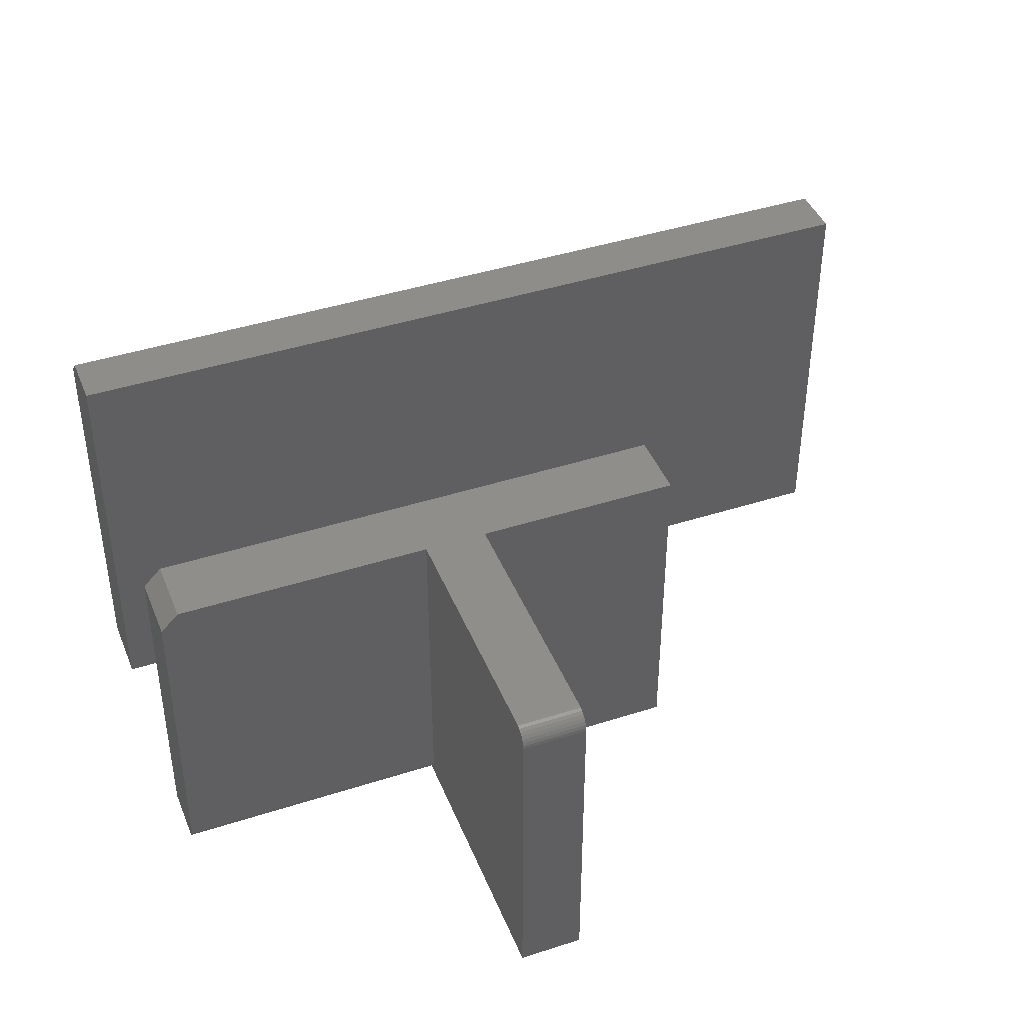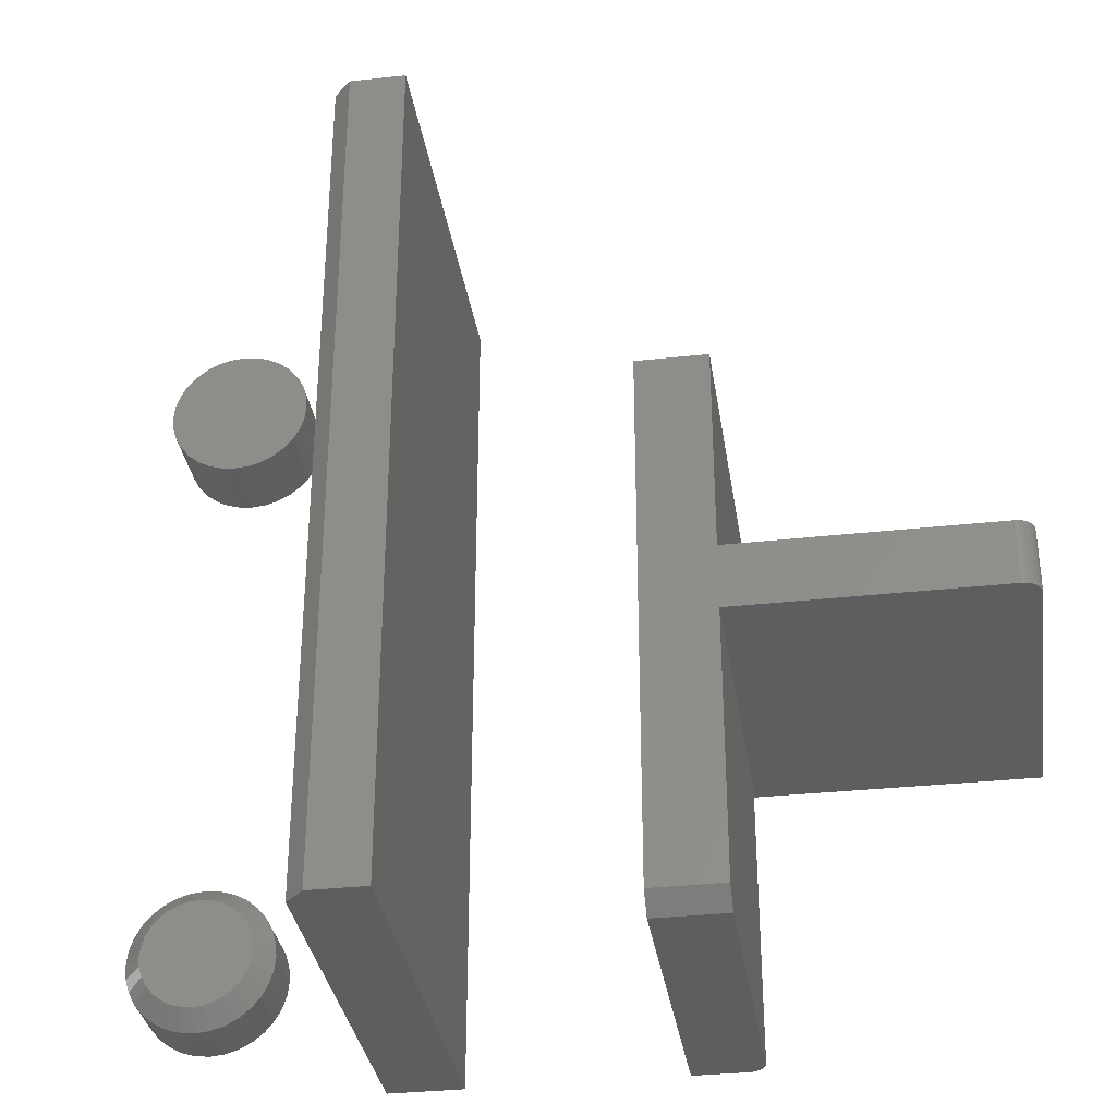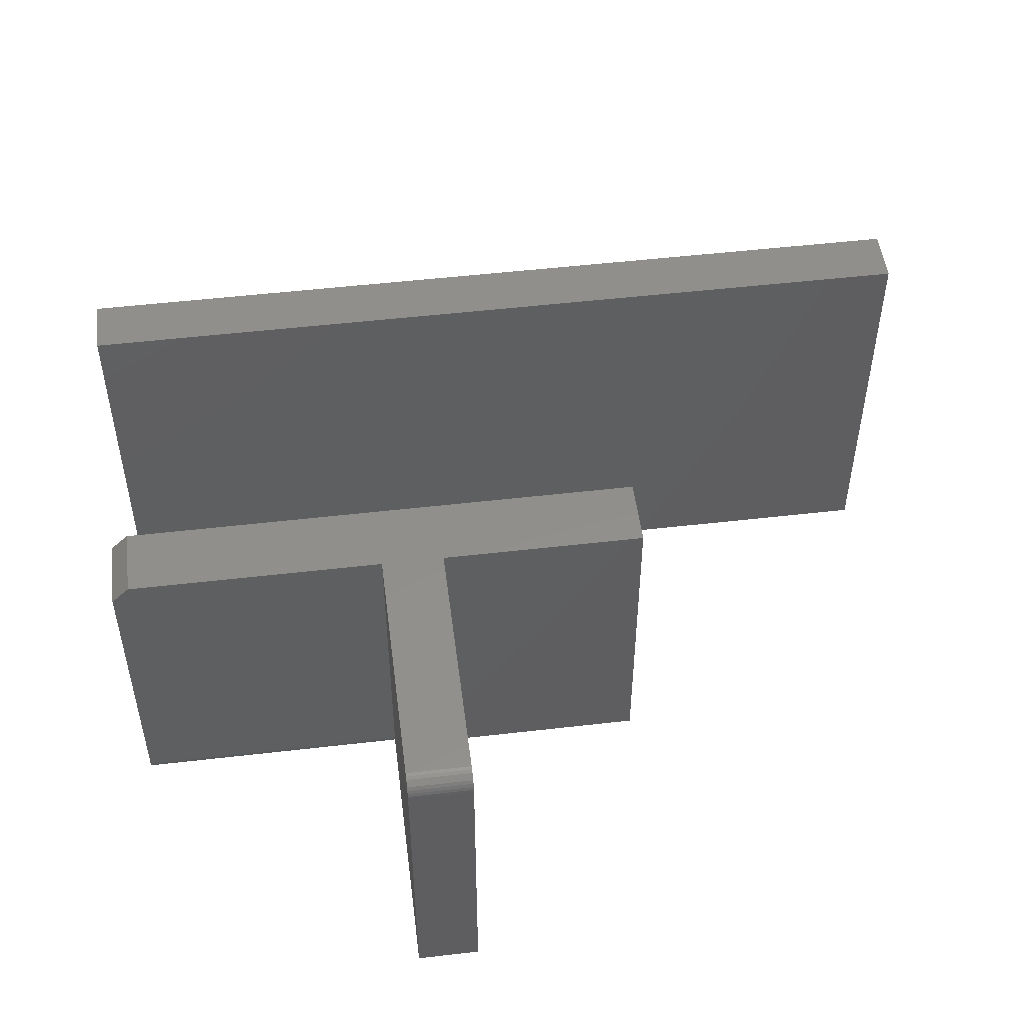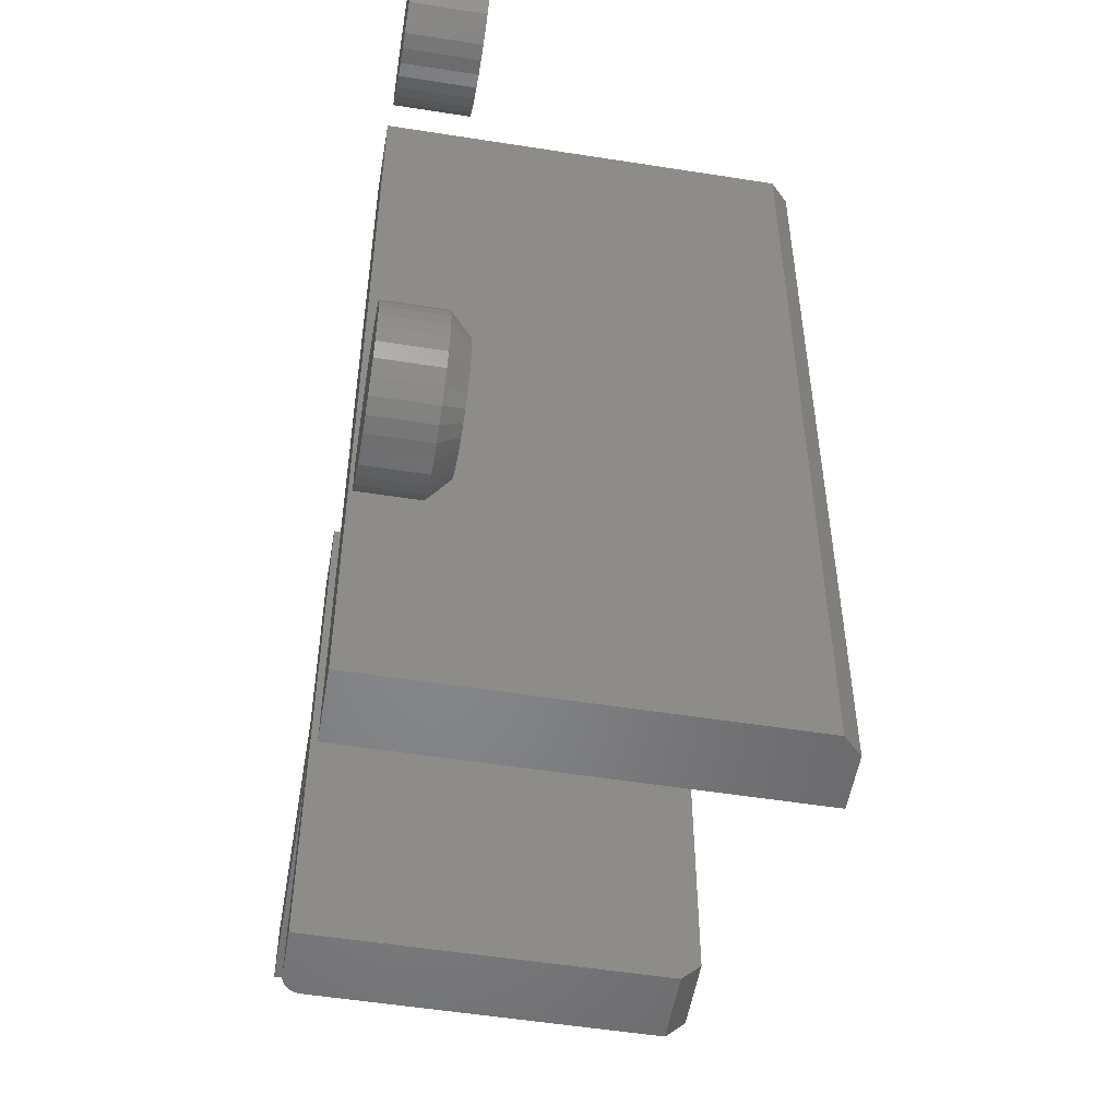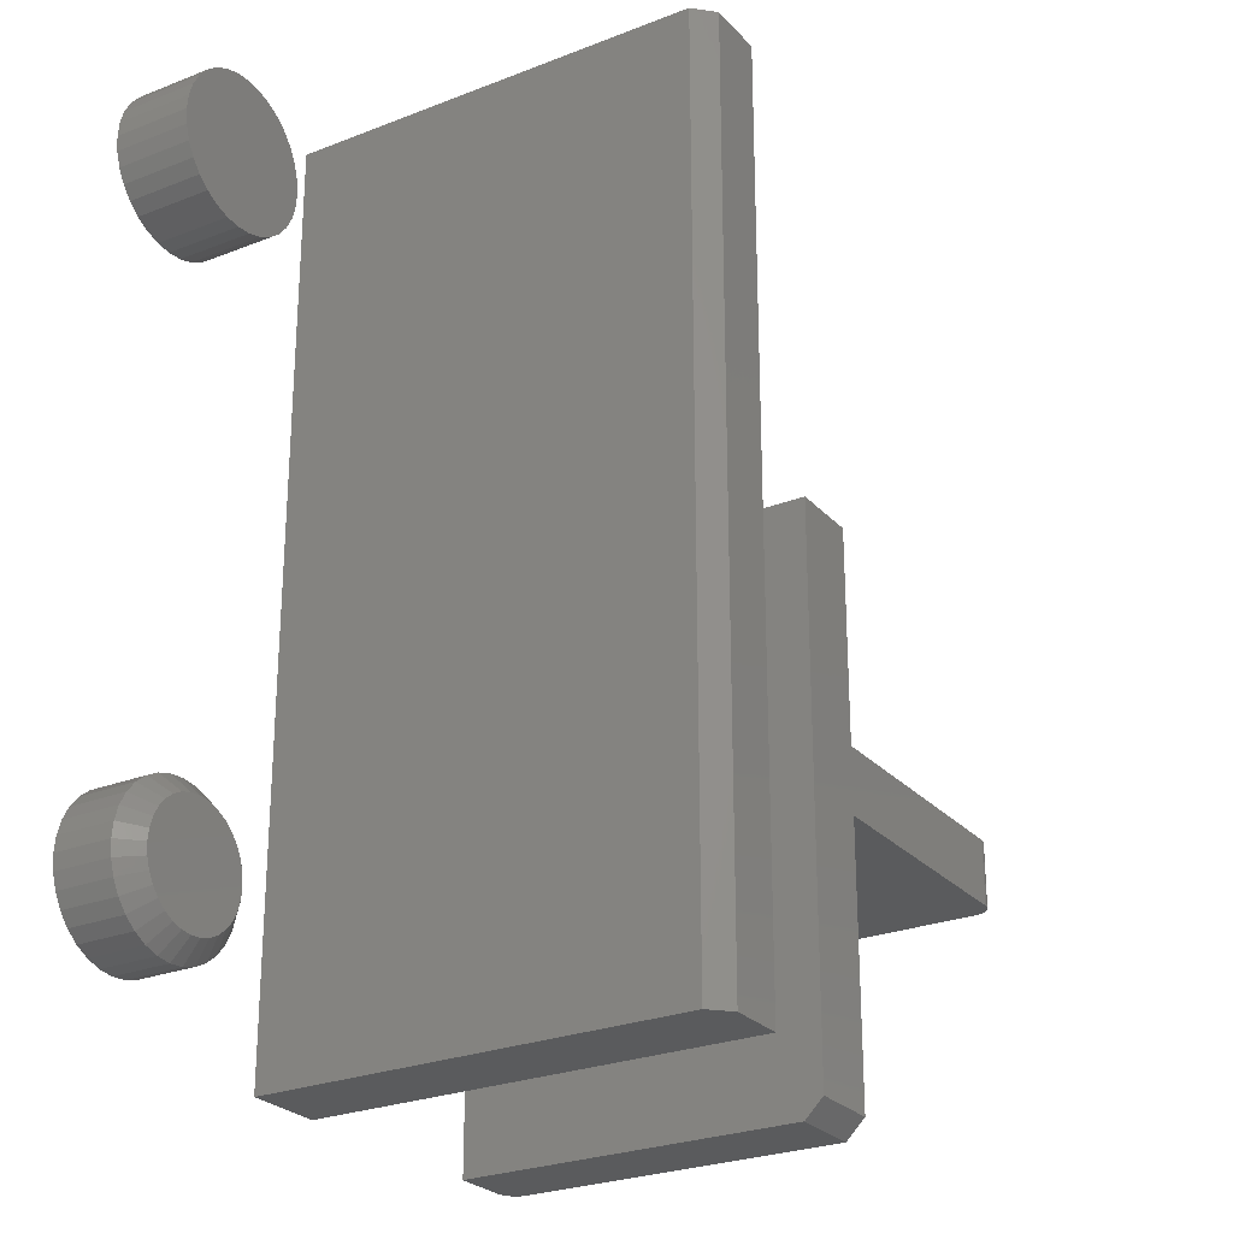
<metadata>
{"format":"stl","ext":"stl","renderer":"f3d","projection":"perspective","resolution":1024,"background":"white","views":[{"elev":42.4,"azim":68.9,"up":"+Z"},{"elev":-33.6,"azim":8.6,"up":"+Y"},{"elev":51.2,"azim":82.8,"up":"+Z"},{"elev":-53.1,"azim":-99.6,"up":"+Y"},{"elev":-26.0,"azim":-58.0,"up":"+Y"}]}
</metadata>
<code>
# stl→obj: 222 verts, 428 faces
v -0.2422 -5.551e-17 0
v -0.179 0 0
v -0.2422 0 0.3438
v -0.179 0 0.3594
v -0.2266 0 0.3594
v -0.179 0.75 0.3594
v -0.179 0.75 0
v -0.2422 0.75 0
v -0.2422 0.75 0.3438
v -0.2266 0.75 0.3594
v -0.2422 0.5368 0.3438
v -0.2422 0.2132 0.3438
v -0.4013 0.7035 0.0625
v -0.3769 0.7035 0.0625
v -0.3891 0.7047 0.0625
v -0.413 0.6999 0.0625
v -0.3651 0.6999 0.0625
v -0.4238 0.6942 0.0625
v -0.3543 0.6942 0.0625
v -0.4333 0.6864 0.0625
v -0.3449 0.6864 0.0625
v -0.441 0.6769 0.0625
v -0.3371 0.6769 0.0625
v -0.3371 0.6075 0.0625
v -0.4333 0.598 0.0625
v -0.3449 0.598 0.0625
v -0.4238 0.5902 0.0625
v -0.3543 0.5902 0.0625
v -0.413 0.5844 0.0625
v -0.3651 0.5844 0.0625
v -0.4013 0.5809 0.0625
v -0.3769 0.5809 0.0625
v -0.3891 0.5797 0.0625
v -0.3313 0.6661 0.0625
v -0.4468 0.6661 0.0625
v -0.3278 0.6544 0.0625
v -0.4504 0.6544 0.0625
v -0.3266 0.6422 0.0625
v -0.4516 0.6422 0.0625
v -0.3278 0.63 0.0625
v -0.4504 0.63 0.0625
v -0.3313 0.6183 0.0625
v -0.4468 0.6183 0.0625
v -0.441 0.6075 0.0625
v -0.3891 0.7047 0
v -0.3769 0.7035 0
v -0.4013 0.7035 0
v -0.413 0.6999 0
v -0.3651 0.6999 0
v -0.4238 0.6942 0
v -0.3543 0.6942 0
v -0.4333 0.6864 0
v -0.3449 0.6864 0
v -0.441 0.6769 0
v -0.3371 0.6769 0
v -0.3449 0.598 0
v -0.4333 0.598 0
v -0.3371 0.6075 0
v -0.4238 0.5902 0
v -0.3543 0.5902 0
v -0.413 0.5844 0
v -0.3651 0.5844 0
v -0.4013 0.5809 0
v -0.3769 0.5809 0
v -0.3891 0.5797 0
v -0.441 0.6075 0
v -0.4468 0.6183 0
v -0.3313 0.6183 0
v -0.4504 0.63 0
v -0.3278 0.63 0
v -0.4516 0.6422 0
v -0.3266 0.6422 0
v -0.4504 0.6544 0
v -0.3278 0.6544 0
v -0.4468 0.6661 0
v -0.3313 0.6661 0
v -0.3891 0.15 0.0625
v -0.3982 0.1491 0.0625
v -0.407 0.1464 0.0625
v -0.3799 0.1491 0.0625
v -0.3711 0.1464 0.0625
v -0.4151 0.1421 0.0625
v -0.363 0.1421 0.0625
v -0.4222 0.1363 0.0625
v -0.3559 0.1363 0.0625
v -0.428 0.1292 0.0625
v -0.3501 0.1292 0.0625
v -0.4324 0.1211 0.0625
v -0.3458 0.1211 0.0625
v -0.435 0.1123 0.0625
v -0.3431 0.1123 0.0625
v -0.3431 0.09398 0.0625
v -0.4324 0.08519 0.0625
v -0.3458 0.08519 0.0625
v -0.428 0.07708 0.0625
v -0.3501 0.07708 0.0625
v -0.4222 0.06998 0.0625
v -0.3559 0.06998 0.0625
v -0.4151 0.06415 0.0625
v -0.363 0.06415 0.0625
v -0.407 0.05982 0.0625
v -0.3711 0.05982 0.0625
v -0.3982 0.05715 0.0625
v -0.3891 0.05625 0.0625
v -0.3799 0.05715 0.0625
v -0.3422 0.1031 0.0625
v -0.4359 0.1031 0.0625
v -0.435 0.09398 0.0625
v -0.3266 0.1031 0
v -0.3266 0.1031 0.04688
v -0.3278 0.09093 0
v -0.3278 0.09093 0.04688
v -0.3313 0.07921 0
v -0.3313 0.07921 0.04688
v -0.3371 0.0684 0
v -0.3371 0.0684 0.04688
v -0.3449 0.05893 0
v -0.3449 0.05893 0.04688
v -0.3543 0.05116 0
v -0.3543 0.05116 0.04688
v -0.3651 0.04538 0
v -0.3651 0.04538 0.04688
v -0.3769 0.04183 0
v -0.3769 0.04183 0.04688
v -0.3891 0.04063 0
v -0.3891 0.04063 0.04688
v -0.4013 0.04183 0
v -0.4013 0.04183 0.04688
v -0.413 0.04538 0
v -0.413 0.04538 0.04688
v -0.4238 0.05116 0
v -0.4238 0.05116 0.04688
v -0.4333 0.05893 0
v -0.4333 0.05893 0.04688
v -0.441 0.0684 0
v -0.441 0.0684 0.04688
v -0.4468 0.07921 0
v -0.4468 0.07921 0.04688
v -0.4504 0.09093 0
v -0.4504 0.09093 0.04688
v -0.4516 0.1031 0
v -0.4516 0.1031 0.04688
v -0.4504 0.1153 0
v -0.4504 0.1153 0.04688
v -0.4468 0.127 0
v -0.4468 0.127 0.04688
v -0.441 0.1378 0
v -0.441 0.1378 0.04688
v -0.4333 0.1473 0
v -0.4333 0.1473 0.04688
v -0.4238 0.1551 0
v -0.4238 0.1551 0.04688
v -0.413 0.1609 0
v -0.413 0.1609 0.04688
v -0.4013 0.1644 0
v -0.4013 0.1644 0.04688
v -0.3891 0.1656 0
v -0.3891 0.1656 0.04688
v -0.3769 0.1644 0
v -0.3769 0.1644 0.04688
v -0.3651 0.1609 0
v -0.3651 0.1609 0.04688
v -0.3543 0.1551 0
v -0.3543 0.1551 0.04688
v -0.3449 0.1473 0
v -0.3449 0.1473 0.04688
v -0.3371 0.1378 0
v -0.3371 0.1378 0.04688
v -0.3313 0.127 0
v -0.3313 0.127 0.04688
v -0.3278 0.1153 0
v -0.3278 0.1153 0.04688
v 0.296 0.2408 0
v 0.296 0.296 0
v 0.296 0.2408 0.2812
v 0.296 0.296 0.2812
v 0.0602 0.2408 0.01562
v 0.0599 0.2408 0.01258
v 0.05901 0.2408 0.009646
v 0.05756 0.2408 0.006944
v 0.05562 0.2408 0.004576
v 0.05325 0.2408 0.002633
v 0.05055 0.2408 0.001189
v 0.2914 0.2408 0.2923
v 0.289 0.2408 0.2942
v 0.2863 0.2408 0.2957
v 0.2834 0.2408 0.2966
v 0.2803 0.2408 0.2969
v 0.0602 0.2408 0.2969
v 0.2957 0.2408 0.2843
v 0.2948 0.2408 0.2872
v 0.2933 0.2408 0.2899
v 0.0602 0.296 0.2969
v 0.0602 0.4766 0.2969
v 0 0.4766 0.2969
v 0.2803 0.296 0.2969
v 0 0.01562 0.2969
v 0.0602 0.01562 0.2969
v 0.2834 0.296 0.2966
v 0.2863 0.296 0.2957
v 0.289 0.296 0.2942
v 0.2914 0.296 0.2923
v 0.2933 0.296 0.2899
v 0.2948 0.296 0.2872
v 0.2957 0.296 0.2843
v 0.0602 0.296 0
v 0.0602 0 0.01562
v 0.0602 0 0.2812
v 0.04457 0 0
v 0.04762 0 0.0003002
v 0.05055 0 0.001189
v 0.05901 0 0.009646
v 0.0599 0 0.01258
v 0 0 0.2812
v 0 0 0
v 0.05325 0 0.002633
v 0.05562 0 0.004576
v 0.05756 0 0.006944
v 0.04762 0.2408 0.0003002
v 0.04457 0.2408 0
v 0 0.4766 0
v 0.0602 0.4766 0
f 1 2 3
f 3 2 4
f 3 4 5
f 4 2 6
f 6 2 7
f 7 8 6
f 6 8 9
f 6 9 10
f 11 9 8
f 1 3 8
f 8 3 12
f 8 12 11
f 1 8 2
f 2 8 7
f 13 14 15
f 14 13 16
f 14 16 17
f 17 16 18
f 17 18 19
f 19 18 20
f 19 20 21
f 21 20 22
f 21 22 23
f 24 25 26
f 26 25 27
f 26 27 28
f 28 27 29
f 28 29 30
f 30 29 31
f 30 31 32
f 32 31 33
f 23 22 34
f 34 22 35
f 34 35 36
f 36 35 37
f 36 37 38
f 38 37 39
f 38 39 40
f 40 39 41
f 40 41 42
f 42 41 43
f 42 43 24
f 24 43 44
f 24 44 25
f 45 46 47
f 48 47 46
f 49 48 46
f 50 48 49
f 51 50 49
f 52 50 51
f 53 52 51
f 54 52 53
f 55 54 53
f 56 57 58
f 59 57 56
f 60 59 56
f 61 59 60
f 62 61 60
f 63 61 62
f 64 63 62
f 65 63 64
f 57 66 58
f 58 66 67
f 58 67 68
f 68 67 69
f 68 69 70
f 70 69 71
f 70 71 72
f 72 71 73
f 72 73 74
f 74 73 75
f 74 75 76
f 76 75 54
f 76 54 55
f 72 38 70
f 70 38 40
f 70 40 68
f 68 40 42
f 68 42 58
f 58 42 24
f 58 24 56
f 56 24 26
f 56 26 60
f 60 26 28
f 60 28 62
f 62 28 30
f 62 30 64
f 64 30 32
f 64 32 65
f 65 32 33
f 65 33 63
f 63 33 31
f 63 31 61
f 61 31 29
f 61 29 59
f 59 29 27
f 59 27 57
f 57 27 25
f 57 25 66
f 66 25 44
f 66 44 67
f 67 44 43
f 67 43 69
f 69 43 41
f 69 41 71
f 71 41 39
f 71 39 73
f 73 39 37
f 73 37 75
f 75 37 35
f 75 35 54
f 54 35 22
f 54 22 52
f 52 22 20
f 52 20 50
f 50 20 18
f 50 18 48
f 48 18 16
f 48 16 47
f 47 16 13
f 47 13 45
f 45 13 15
f 45 15 46
f 46 15 14
f 46 14 49
f 49 14 17
f 49 17 51
f 51 17 19
f 51 19 53
f 53 19 21
f 53 21 55
f 55 21 23
f 55 23 76
f 76 23 34
f 76 34 74
f 74 34 36
f 74 36 72
f 72 36 38
f 77 78 79
f 80 77 79
f 80 79 81
f 81 79 82
f 81 82 83
f 83 82 84
f 83 84 85
f 85 84 86
f 85 86 87
f 87 86 88
f 87 88 89
f 89 88 90
f 89 90 91
f 92 93 94
f 94 93 95
f 94 95 96
f 96 95 97
f 96 97 98
f 98 97 99
f 98 99 100
f 100 99 101
f 100 101 102
f 102 101 103
f 102 103 104
f 102 104 105
f 91 90 106
f 106 90 107
f 106 107 92
f 92 107 108
f 92 108 93
f 109 110 111
f 111 110 112
f 111 112 113
f 113 112 114
f 113 114 115
f 115 114 116
f 115 116 117
f 117 116 118
f 117 118 119
f 119 118 120
f 119 120 121
f 121 120 122
f 121 122 123
f 123 122 124
f 123 124 125
f 125 124 126
f 125 126 127
f 127 126 128
f 127 128 129
f 129 128 130
f 129 130 131
f 131 130 132
f 131 132 133
f 133 132 134
f 133 134 135
f 135 134 136
f 135 136 137
f 137 136 138
f 137 138 139
f 139 138 140
f 139 140 141
f 141 140 142
f 141 142 143
f 143 142 144
f 143 144 145
f 145 144 146
f 145 146 147
f 147 146 148
f 147 148 149
f 149 148 150
f 149 150 151
f 151 150 152
f 151 152 153
f 153 152 154
f 153 154 155
f 155 154 156
f 155 156 157
f 157 156 158
f 157 158 159
f 159 158 160
f 159 160 161
f 161 160 162
f 161 162 163
f 163 162 164
f 163 164 165
f 165 164 166
f 165 166 167
f 167 166 168
f 167 168 169
f 169 168 170
f 169 170 171
f 171 170 172
f 171 172 109
f 109 172 110
f 107 90 142
f 90 144 142
f 110 172 106
f 172 91 106
f 172 170 89
f 91 172 89
f 168 166 87
f 87 170 168
f 89 170 87
f 164 162 81
f 83 164 81
f 83 85 164
f 160 158 80
f 80 162 160
f 81 162 80
f 156 154 79
f 78 156 79
f 78 77 156
f 152 150 82
f 82 154 152
f 79 154 82
f 148 146 88
f 86 148 88
f 86 84 148
f 90 146 144
f 88 146 90
f 85 87 166
f 166 164 85
f 77 80 158
f 158 156 77
f 84 82 150
f 150 148 84
f 106 92 110
f 92 112 110
f 142 140 107
f 140 108 107
f 140 138 93
f 108 140 93
f 136 134 95
f 95 138 136
f 93 138 95
f 132 130 101
f 99 132 101
f 99 97 132
f 128 126 103
f 103 130 128
f 101 130 103
f 124 122 102
f 105 124 102
f 105 104 124
f 120 118 100
f 100 122 120
f 102 122 100
f 116 114 94
f 96 116 94
f 96 98 116
f 92 114 112
f 94 114 92
f 97 95 134
f 134 132 97
f 104 103 126
f 126 124 104
f 98 100 118
f 118 116 98
f 157 159 155
f 153 155 159
f 161 153 159
f 151 153 161
f 163 151 161
f 149 151 163
f 165 149 163
f 147 149 165
f 167 147 165
f 117 133 115
f 131 133 117
f 119 131 117
f 129 131 119
f 121 129 119
f 127 129 121
f 123 127 121
f 125 127 123
f 133 135 115
f 115 135 137
f 115 137 113
f 113 137 139
f 113 139 111
f 111 139 141
f 111 141 109
f 109 141 143
f 109 143 171
f 171 143 145
f 171 145 169
f 169 145 147
f 169 147 167
f 11 10 9
f 10 11 5
f 5 11 12
f 5 12 3
f 5 4 10
f 10 4 6
f 173 174 175
f 175 174 176
f 177 173 175
f 177 178 173
f 173 178 179
f 173 179 180
f 173 180 181
f 173 181 182
f 173 182 183
f 184 185 186
f 184 186 187
f 184 187 188
f 189 177 175
f 189 175 190
f 189 190 191
f 189 191 192
f 189 192 184
f 189 184 188
f 193 194 195
f 193 195 189
f 193 189 188
f 193 188 196
f 197 198 195
f 195 198 189
f 196 199 200
f 193 196 200
f 193 200 201
f 193 201 202
f 193 202 203
f 193 203 204
f 193 204 205
f 193 205 176
f 193 176 174
f 193 174 206
f 175 176 190
f 190 176 205
f 190 205 191
f 191 205 204
f 191 204 192
f 192 204 203
f 192 203 184
f 184 203 202
f 184 202 185
f 185 202 201
f 185 201 186
f 186 201 200
f 186 200 187
f 187 200 199
f 187 199 188
f 188 199 196
f 177 189 207
f 207 189 198
f 207 198 208
f 209 210 211
f 207 212 213
f 214 215 212
f 214 212 207
f 214 207 208
f 215 209 211
f 215 211 216
f 215 216 217
f 215 217 218
f 215 218 212
f 174 173 183
f 174 183 219
f 174 219 220
f 220 209 215
f 220 215 221
f 220 221 222
f 220 222 206
f 220 206 174
f 222 221 194
f 194 221 195
f 209 220 210
f 210 220 219
f 210 219 211
f 211 219 183
f 211 183 216
f 216 183 182
f 216 182 217
f 217 182 181
f 217 181 218
f 218 181 180
f 218 180 212
f 212 180 179
f 212 179 213
f 213 179 178
f 213 178 207
f 207 178 177
f 195 221 197
f 197 221 215
f 197 215 214
f 197 214 198
f 198 214 208
f 193 206 194
f 194 206 222

</code>
